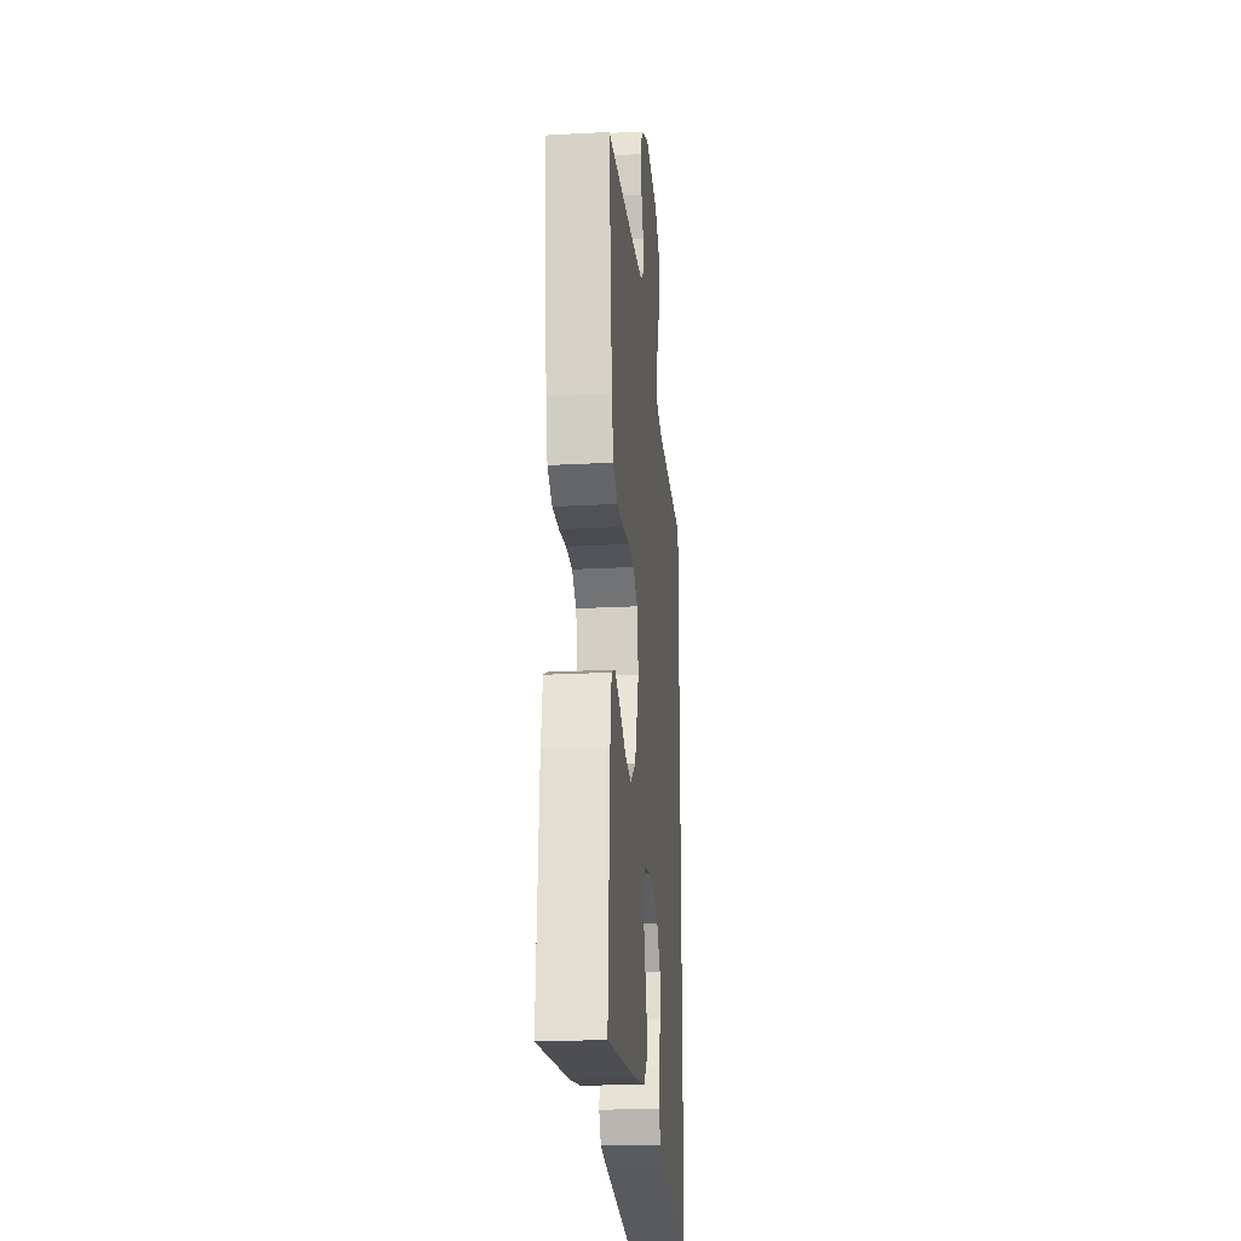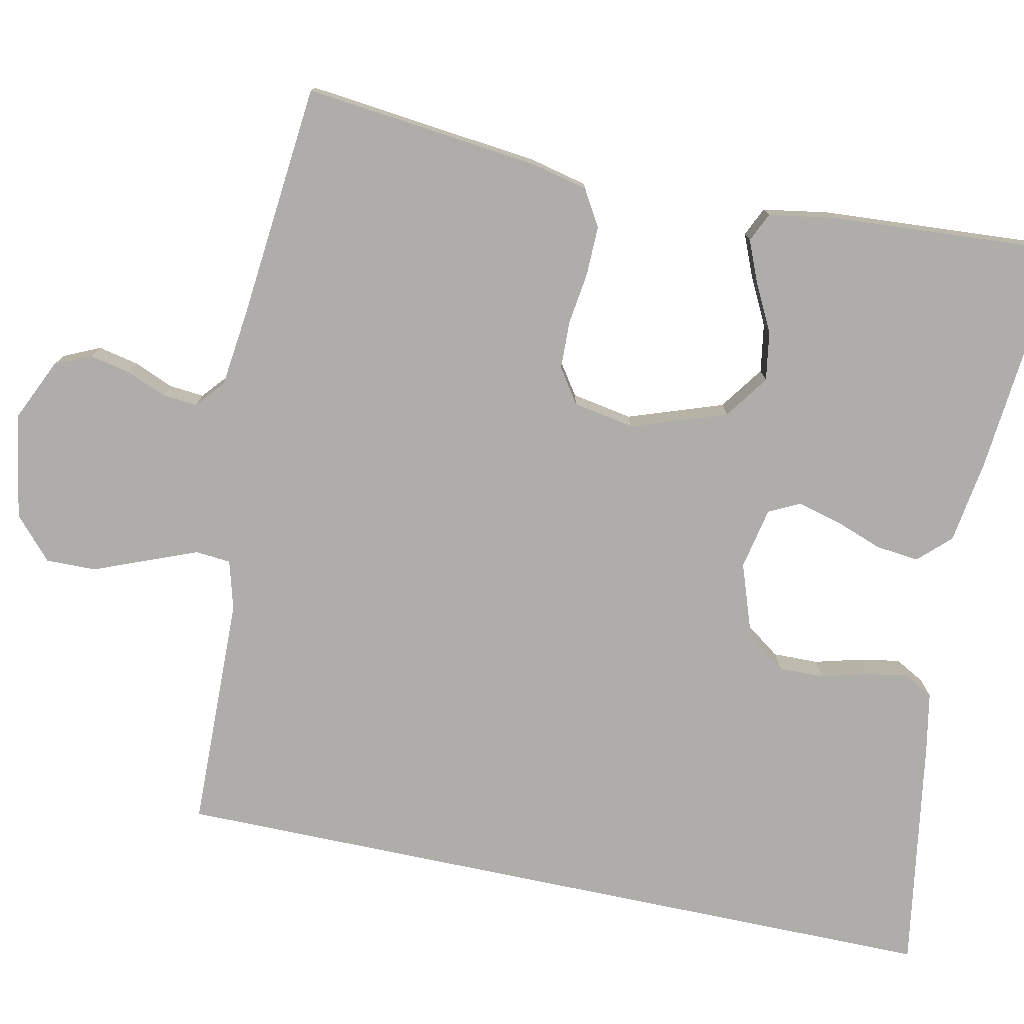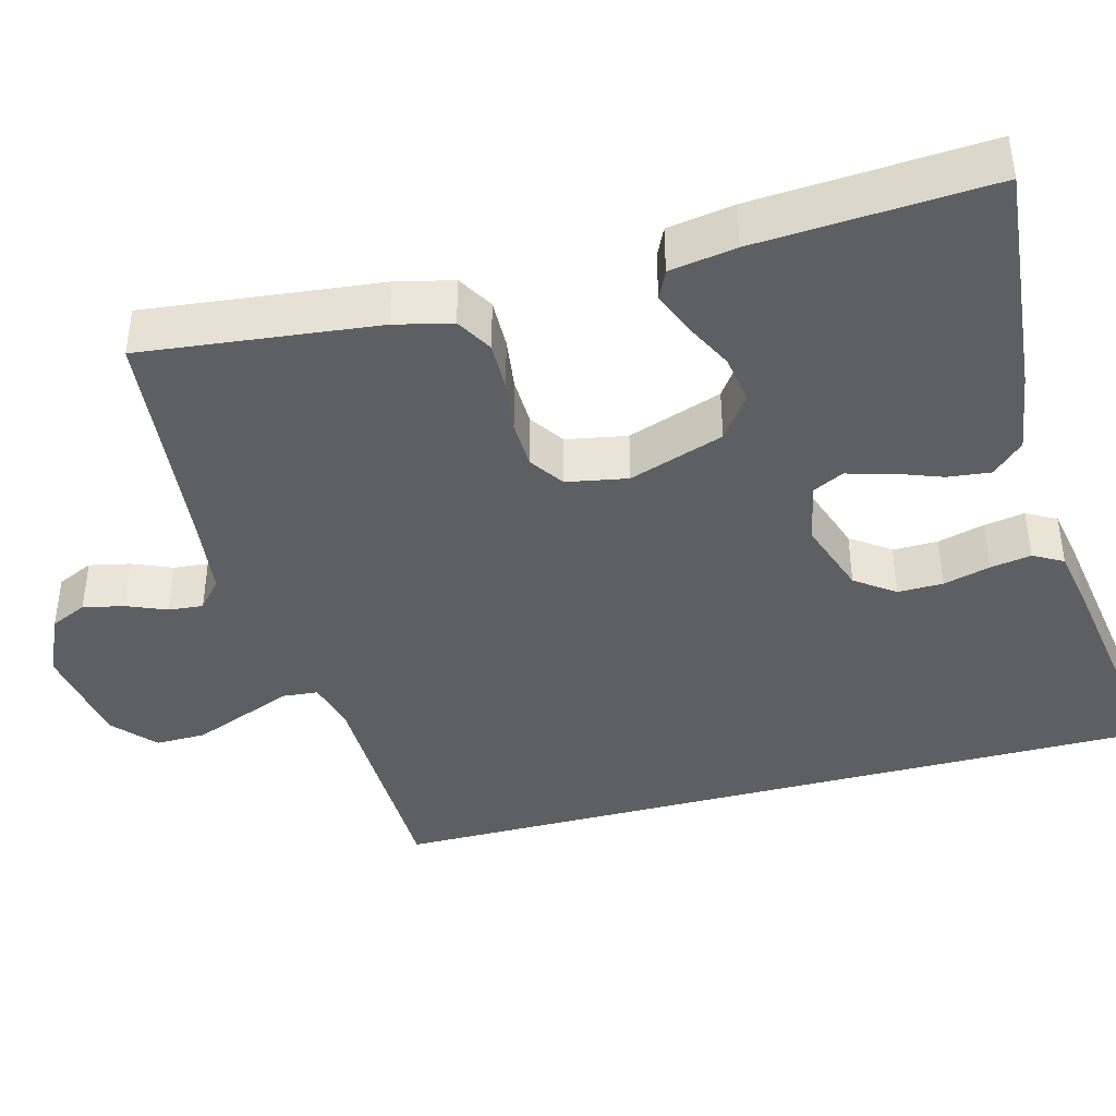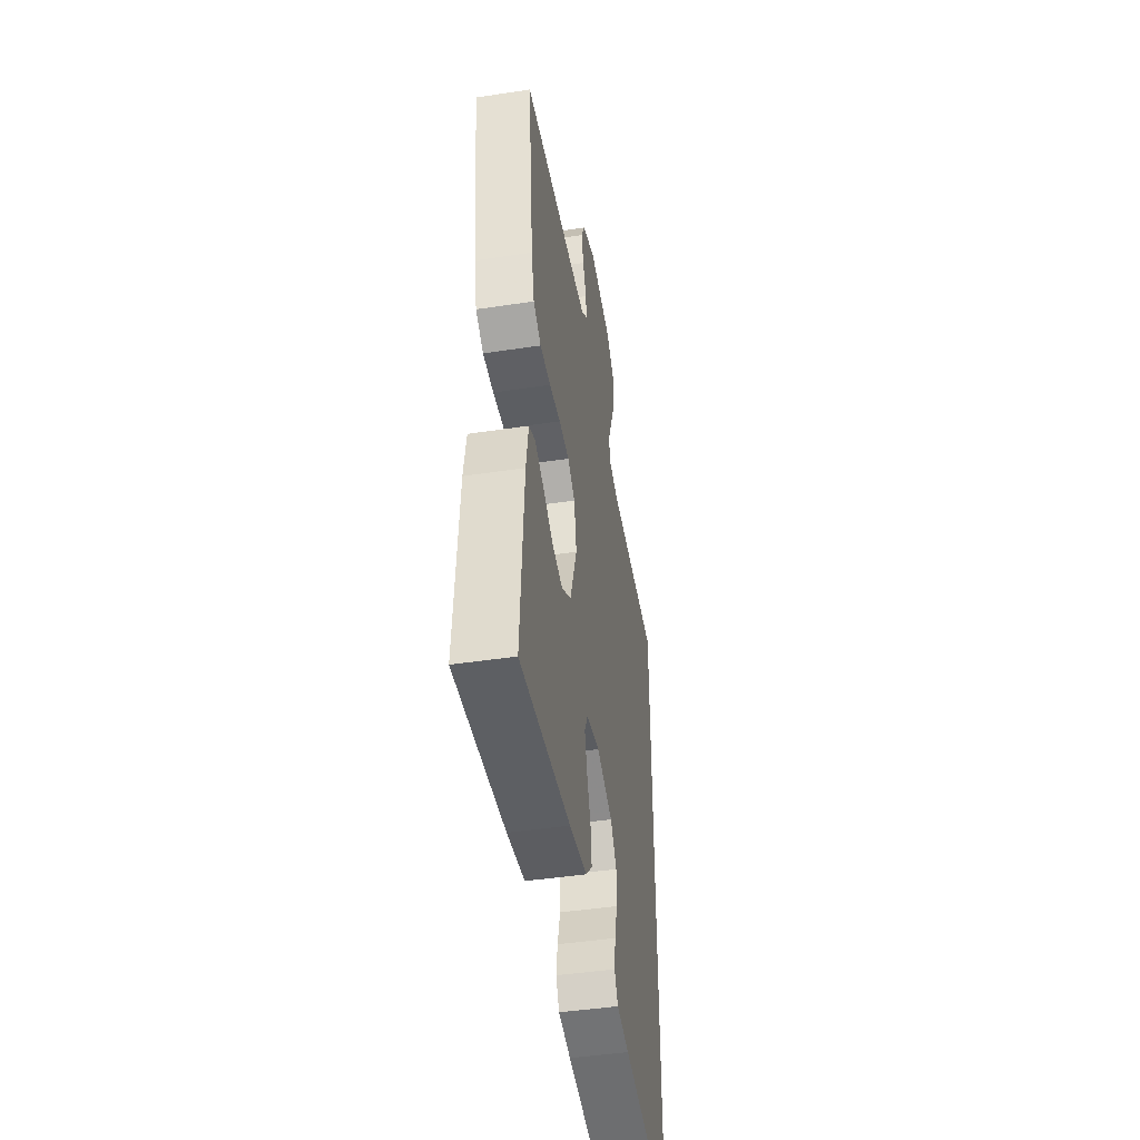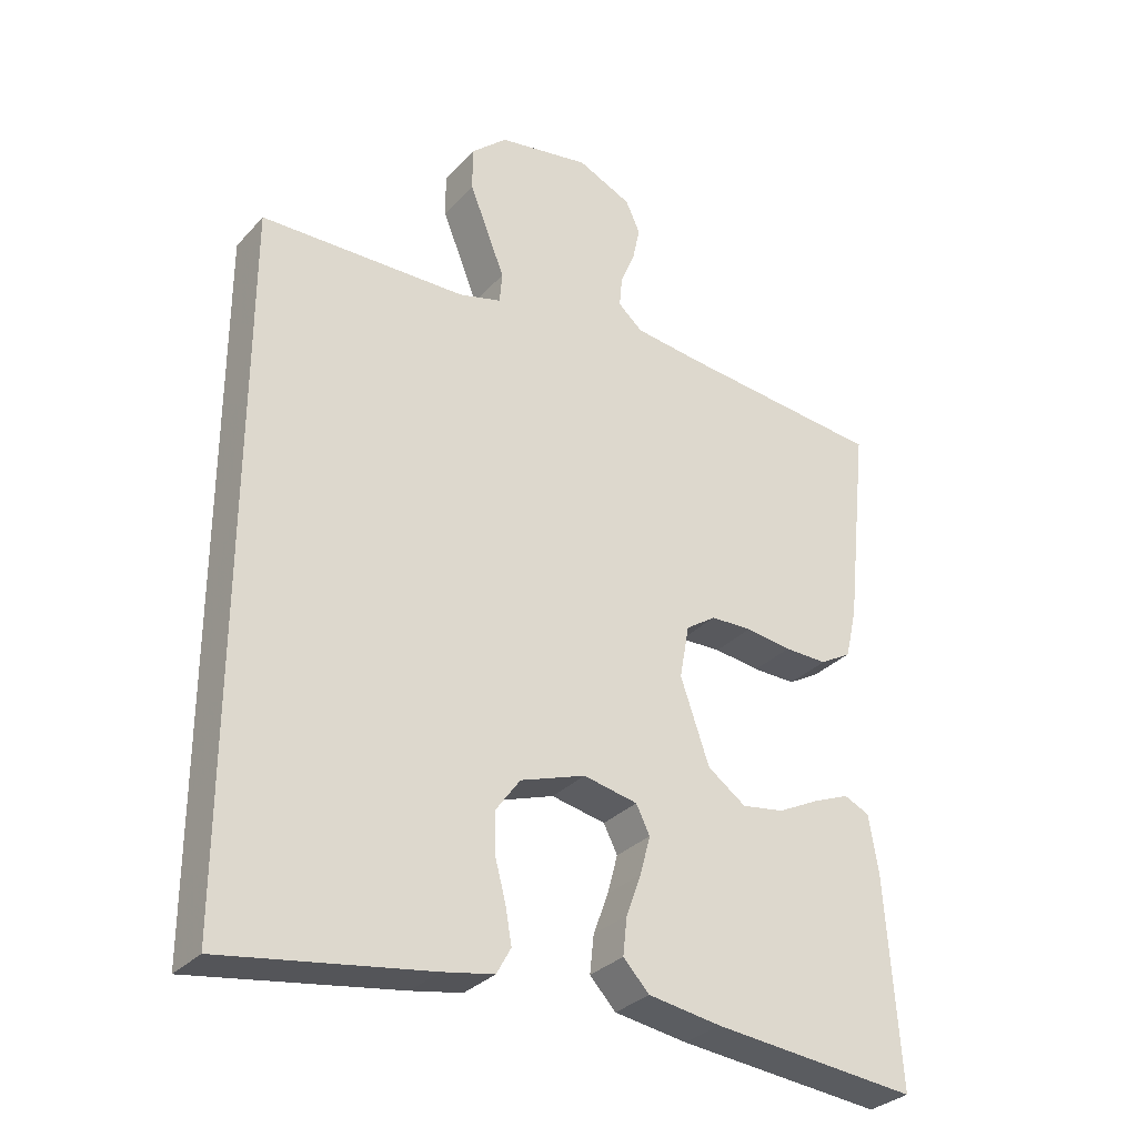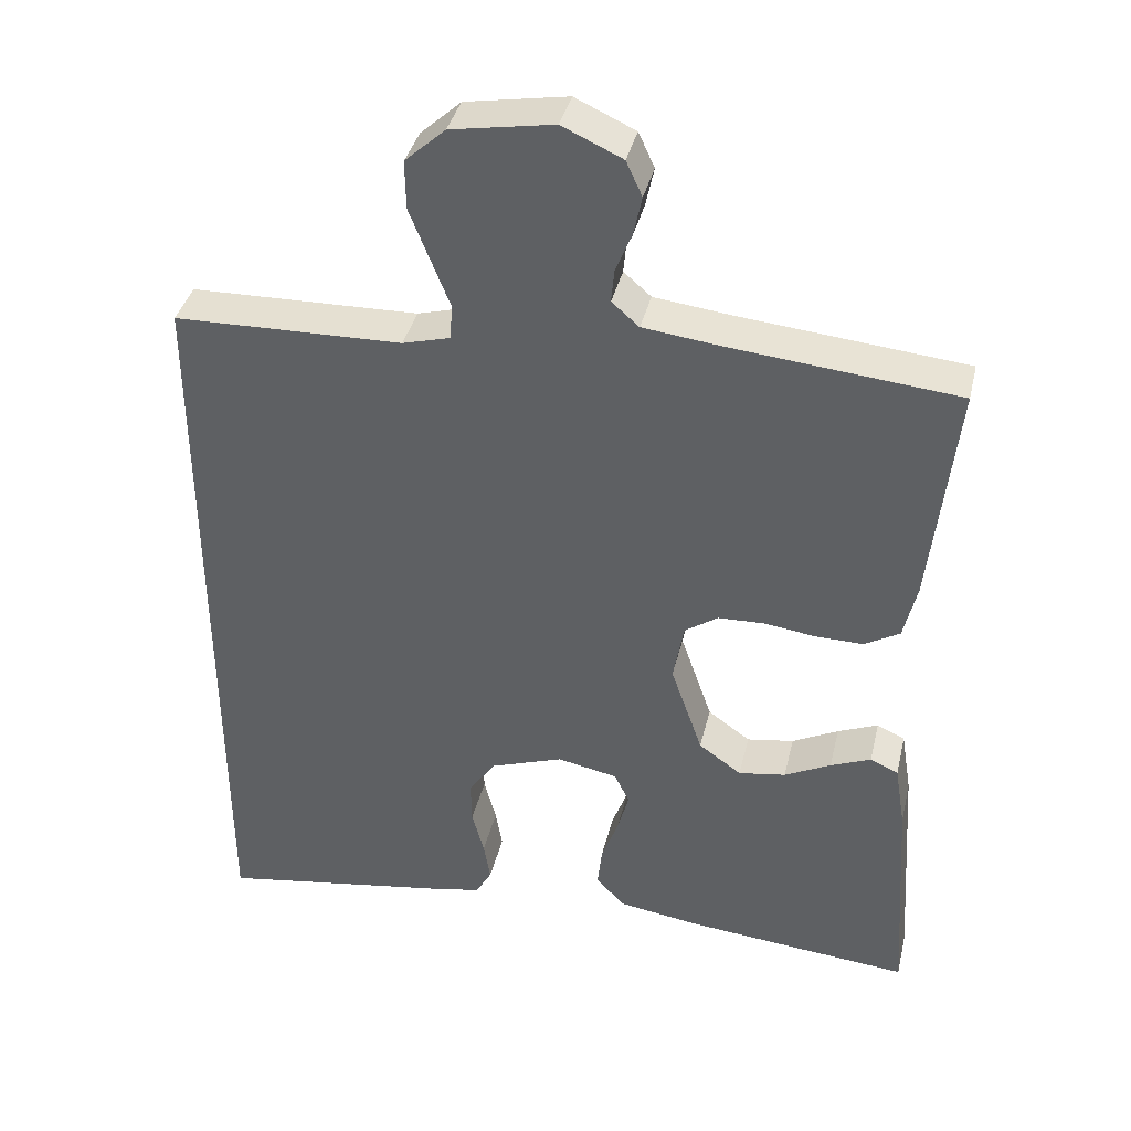
<metadata>
{"format":"obj","ext":"obj","renderer":"f3d","projection":"perspective","resolution":1024,"background":"white","views":[{"elev":-21.9,"azim":95.4,"up":"+Z"},{"elev":-77.1,"azim":78.1,"up":"+Y"},{"elev":-41.2,"azim":104.8,"up":"+Y"},{"elev":-45.5,"azim":99.9,"up":"+Z"},{"elev":-31.3,"azim":-34.6,"up":"+Z"},{"elev":38.5,"azim":13.2,"up":"+Z"}]}
</metadata>
<code>
v -0.5 0.07 -0.542
v -0.5 0.07 0.466
v -0.2 0.07 0.473
v -0.138 0.07 0.49
v -0.134 0.07 0.535
v -0.159 0.07 0.598
v -0.186 0.07 0.666
v -0.187 0.07 0.73
v -0.134 0.07 0.778
v 0 0.07 0.801
v 0.079 0.07 0.765
v 0.1 0.07 0.719
v 0.089 0.07 0.667
v 0.068 0.07 0.616
v 0.064 0.07 0.572
v 0.1 0.07 0.541
v 0.2 0.07 0.529
v 0.5 0.07 0.5
v 0.467 0.07 0.2
v 0.45 0.07 0.127
v 0.404 0.07 0.1
v 0.341 0.07 0.101
v 0.274 0.07 0.11
v 0.213 0.07 0.108
v 0.169 0.07 0.078
v 0.155 0.07 0
v 0.197 0.07 -0.121
v 0.253 0.07 -0.161
v 0.315 0.07 -0.151
v 0.376 0.07 -0.12
v 0.429 0.07 -0.098
v 0.466 0.07 -0.115
v 0.48 0.07 -0.2
v 0.5 0.07 -0.5
v 0.2 0.07 -0.472
v 0.094 0.07 -0.456
v 0.056 0.07 -0.416
v 0.062 0.07 -0.361
v 0.084 0.07 -0.301
v 0.099 0.07 -0.245
v 0.079 0.07 -0.205
v 0 0.07 -0.189
v -0.095 0.07 -0.222
v -0.131 0.07 -0.272
v -0.13 0.07 -0.33
v -0.114 0.07 -0.39
v -0.105 0.07 -0.442
v -0.126 0.07 -0.48
v -0.2 0.07 -0.494
v -0.5 0 -0.542
v -0.5 0 0.466
v -0.2 0 0.473
v -0.138 0 0.49
v -0.134 0 0.535
v -0.159 0 0.598
v -0.186 0 0.666
v -0.187 0 0.73
v -0.134 0 0.778
v 0 0 0.801
v 0.079 0 0.765
v 0.1 0 0.719
v 0.089 0 0.667
v 0.068 0 0.616
v 0.064 0 0.572
v 0.1 0 0.541
v 0.2 0 0.529
v 0.5 0 0.5
v 0.467 0 0.2
v 0.45 0 0.127
v 0.404 0 0.1
v 0.341 0 0.101
v 0.274 0 0.11
v 0.213 0 0.108
v 0.169 0 0.078
v 0.155 0 0
v 0.197 0 -0.121
v 0.253 0 -0.161
v 0.315 0 -0.151
v 0.376 0 -0.12
v 0.429 0 -0.098
v 0.466 0 -0.115
v 0.48 0 -0.2
v 0.5 0 -0.5
v 0.2 0 -0.472
v 0.094 0 -0.456
v 0.056 0 -0.416
v 0.062 0 -0.361
v 0.084 0 -0.301
v 0.099 0 -0.245
v 0.079 0 -0.205
v 0 0 -0.189
v -0.095 0 -0.222
v -0.131 0 -0.272
v -0.13 0 -0.33
v -0.114 0 -0.39
v -0.105 0 -0.442
v -0.126 0 -0.48
v -0.2 0 -0.494
f 49 1 2
f 48 49 2
f 47 48 2
f 46 47 2
f 45 46 2
f 44 45 2 3
f 43 44 3 4
f 42 43 4 5
f 41 42 5
f 40 41 5
f 37 38 39
f 36 37 39
f 35 36 39
f 34 35 39
f 33 34 39
f 32 33 39
f 31 32 39
f 30 31 39
f 29 30 39
f 28 29 39 40
f 27 28 40
f 26 27 40 5
f 21 22 23
f 20 21 23
f 19 20 23
f 18 19 23
f 17 18 23
f 16 17 23 24
f 15 16 24 25
f 12 13 14
f 11 12 14
f 10 11 14
f 9 10 14
f 8 9 14
f 7 8 14
f 6 7 14
f 6 14 15
f 15 25 26
f 6 15 26
f 5 6 26
f 51 50 98
f 51 98 97
f 51 97 96
f 51 96 95
f 51 95 94
f 52 51 94 93
f 53 52 93 92
f 54 53 92 91
f 54 91 90
f 54 90 89
f 88 87 86
f 88 86 85
f 88 85 84
f 88 84 83
f 88 83 82
f 88 82 81
f 88 81 80
f 88 80 79
f 88 79 78
f 89 88 78 77
f 89 77 76
f 54 89 76 75
f 72 71 70
f 72 70 69
f 72 69 68
f 72 68 67
f 72 67 66
f 73 72 66 65
f 74 73 65 64
f 63 62 61
f 63 61 60
f 63 60 59
f 63 59 58
f 63 58 57
f 63 57 56
f 63 56 55
f 64 63 55
f 75 74 64
f 75 64 55
f 75 55 54
f 1 50 51 2
f 2 51 52 3
f 3 52 53 4
f 4 53 54 5
f 5 54 55 6
f 6 55 56 7
f 7 56 57 8
f 8 57 58 9
f 9 58 59 10
f 10 59 60 11
f 11 60 61 12
f 12 61 62 13
f 13 62 63 14
f 14 63 64 15
f 15 64 65 16
f 16 65 66 17
f 17 66 67 18
f 18 67 68 19
f 19 68 69 20
f 20 69 70 21
f 21 70 71 22
f 22 71 72 23
f 23 72 73 24
f 24 73 74 25
f 25 74 75 26
f 26 75 76 27
f 27 76 77 28
f 28 77 78 29
f 29 78 79 30
f 30 79 80 31
f 31 80 81 32
f 32 81 82 33
f 33 82 83 34
f 34 83 84 35
f 35 84 85 36
f 36 85 86 37
f 37 86 87 38
f 38 87 88 39
f 39 88 89 40
f 40 89 90 41
f 41 90 91 42
f 42 91 92 43
f 43 92 93 44
f 44 93 94 45
f 45 94 95 46
f 46 95 96 47
f 47 96 97 48
f 48 97 98 49
f 49 98 50 1

</code>
